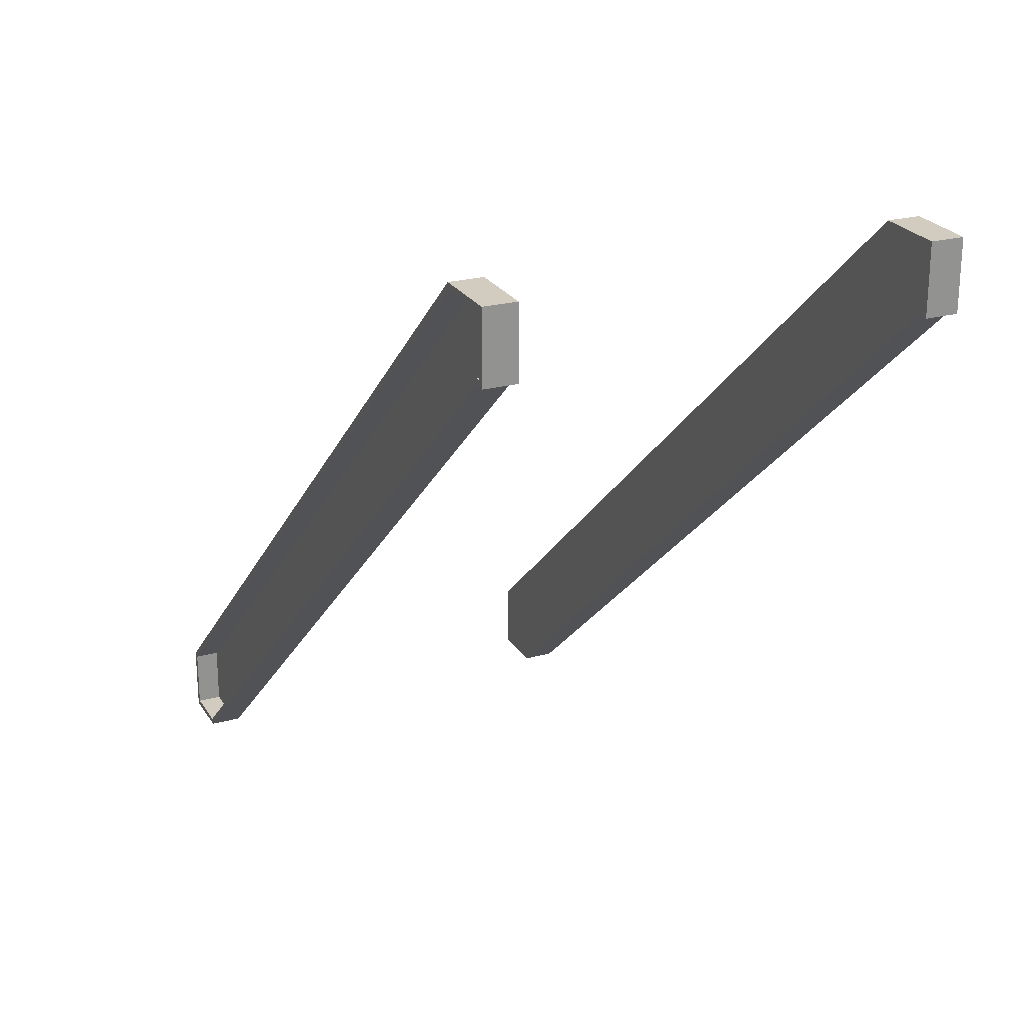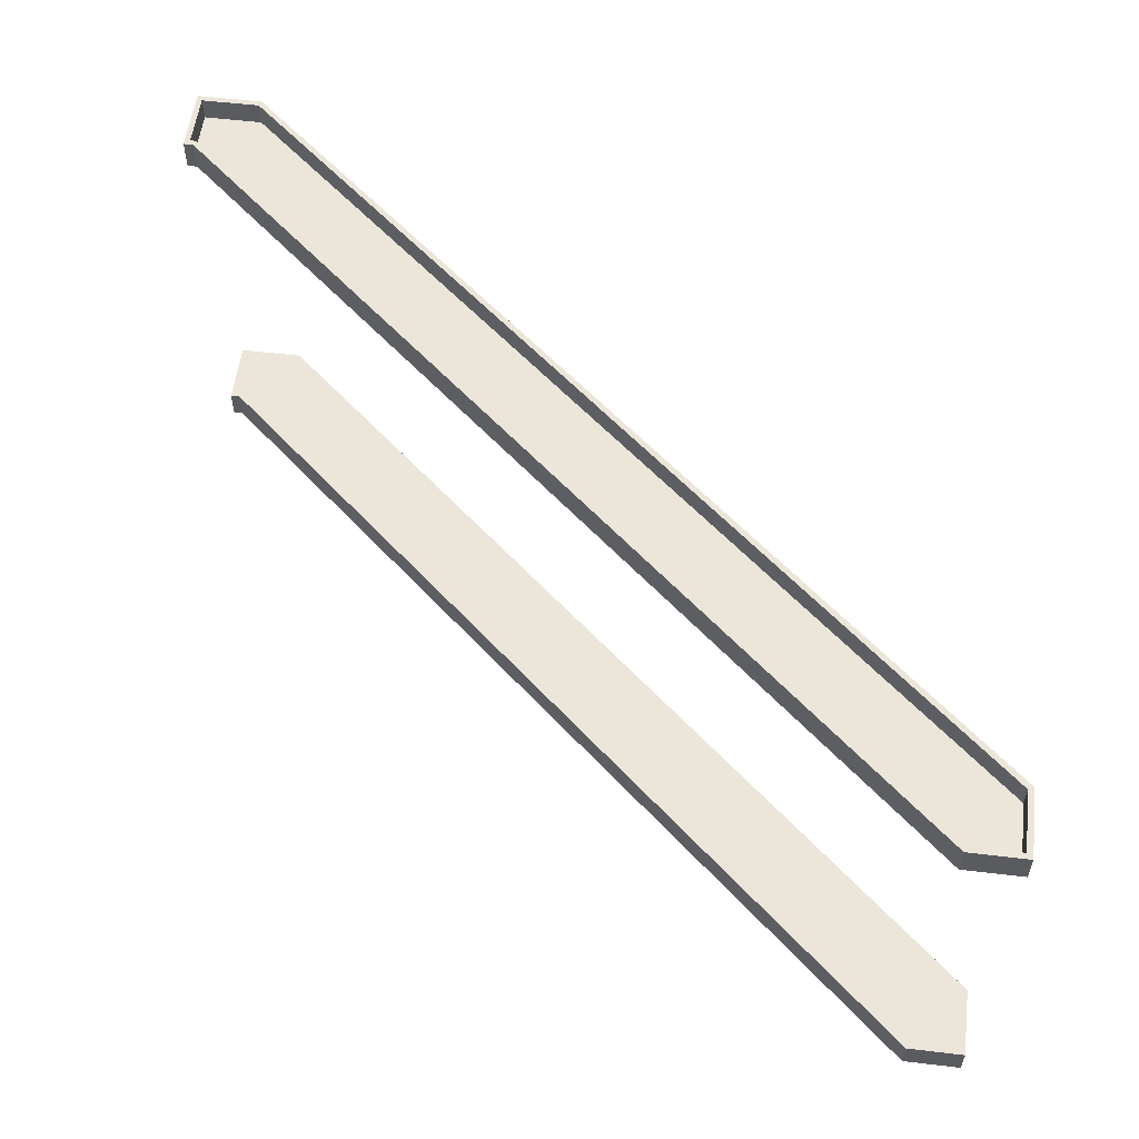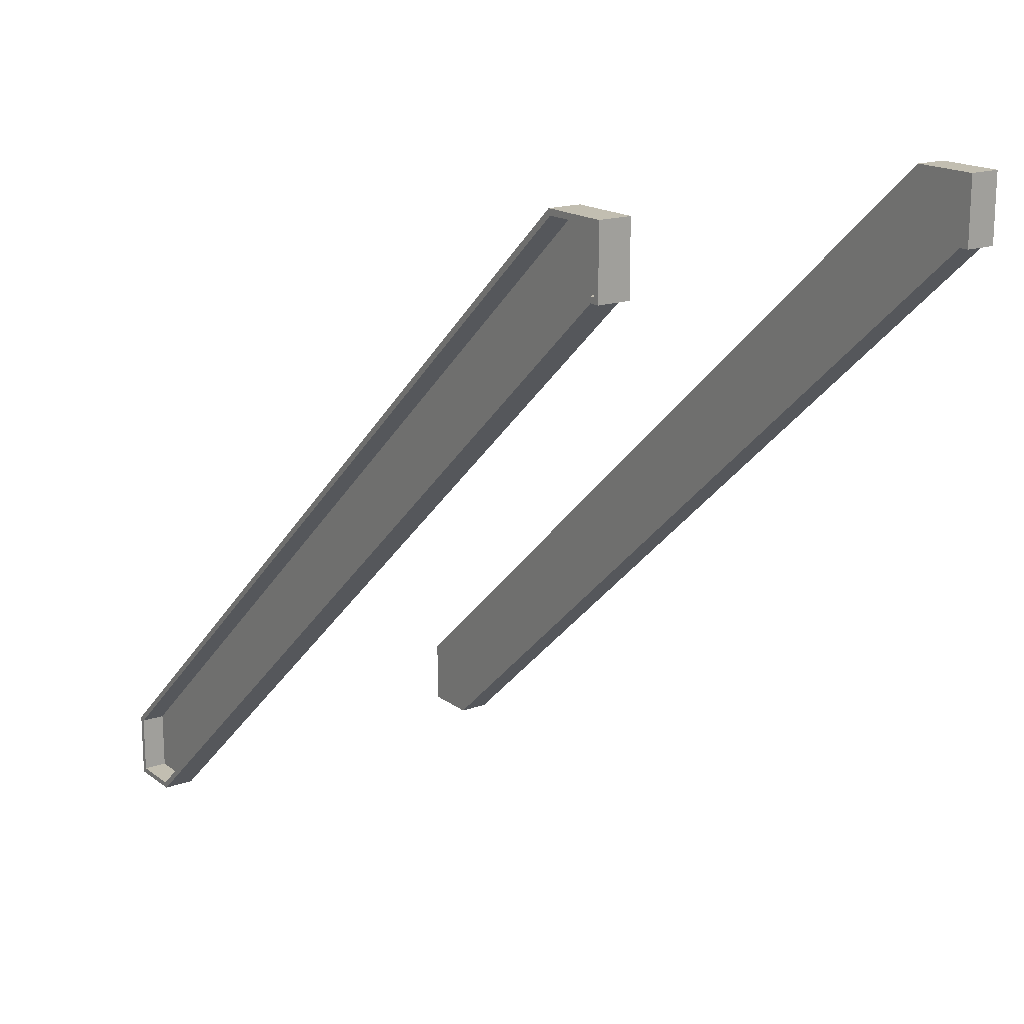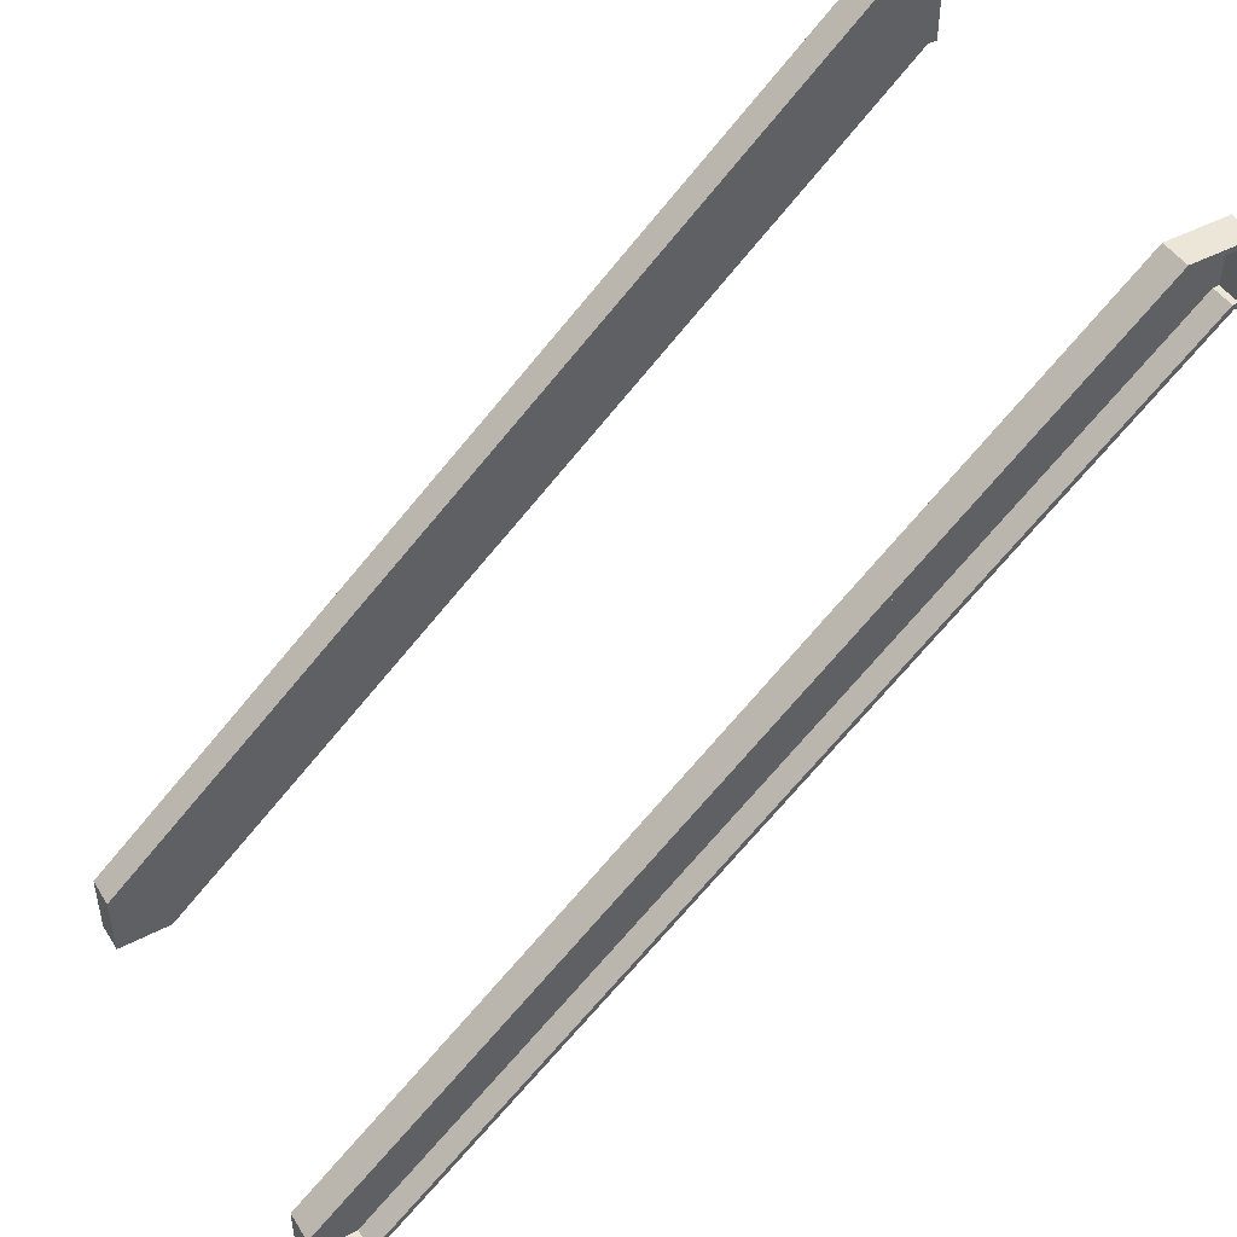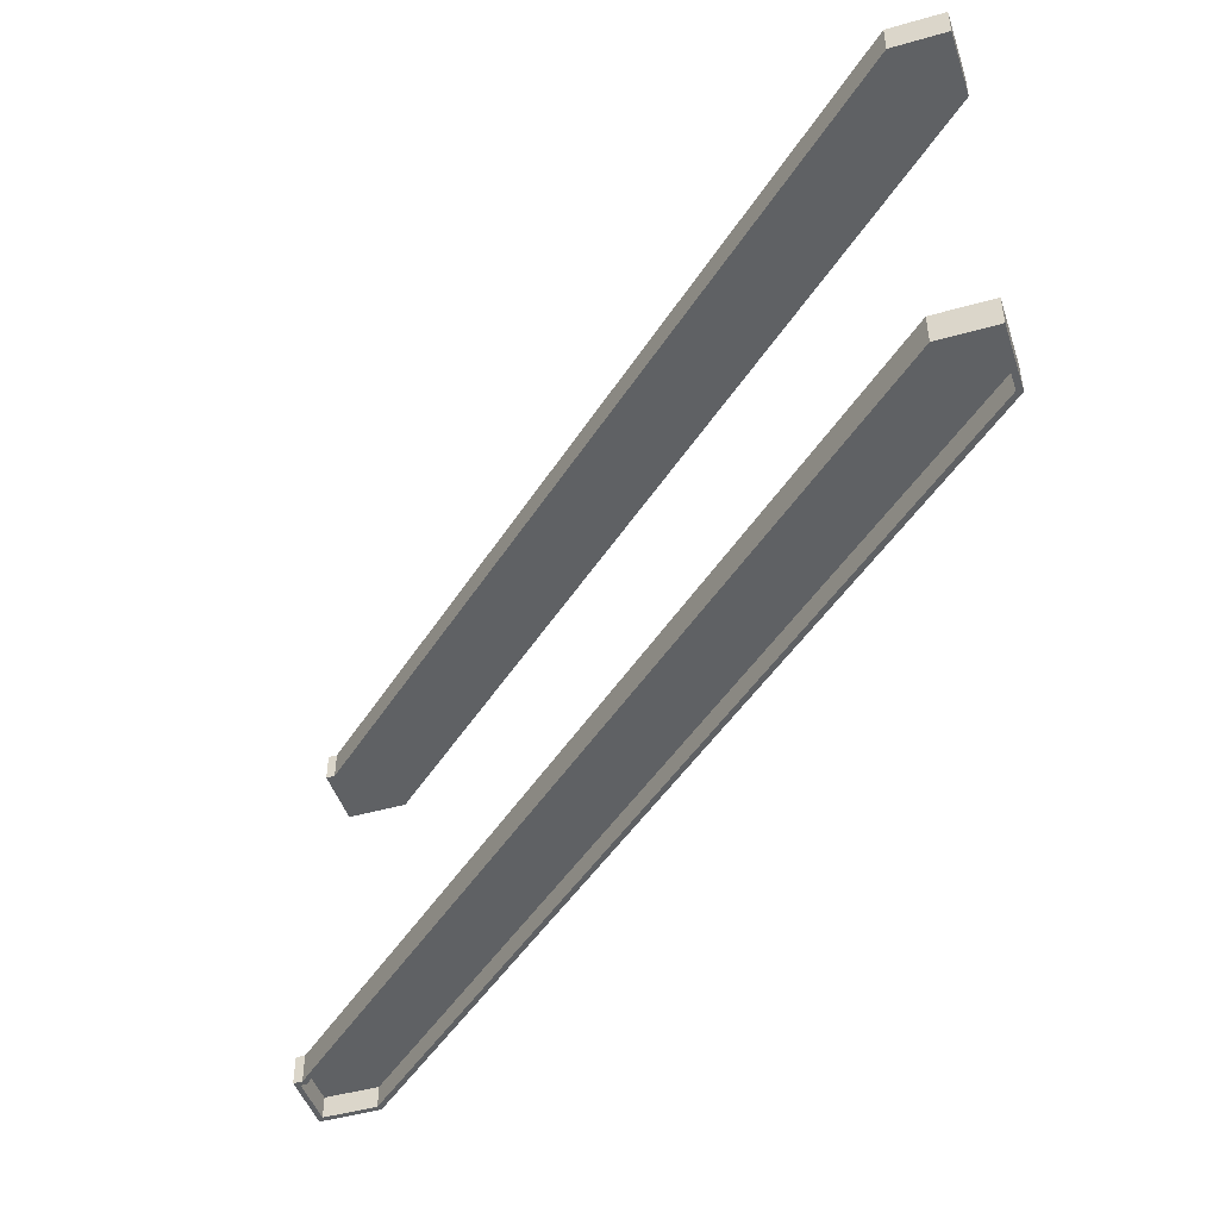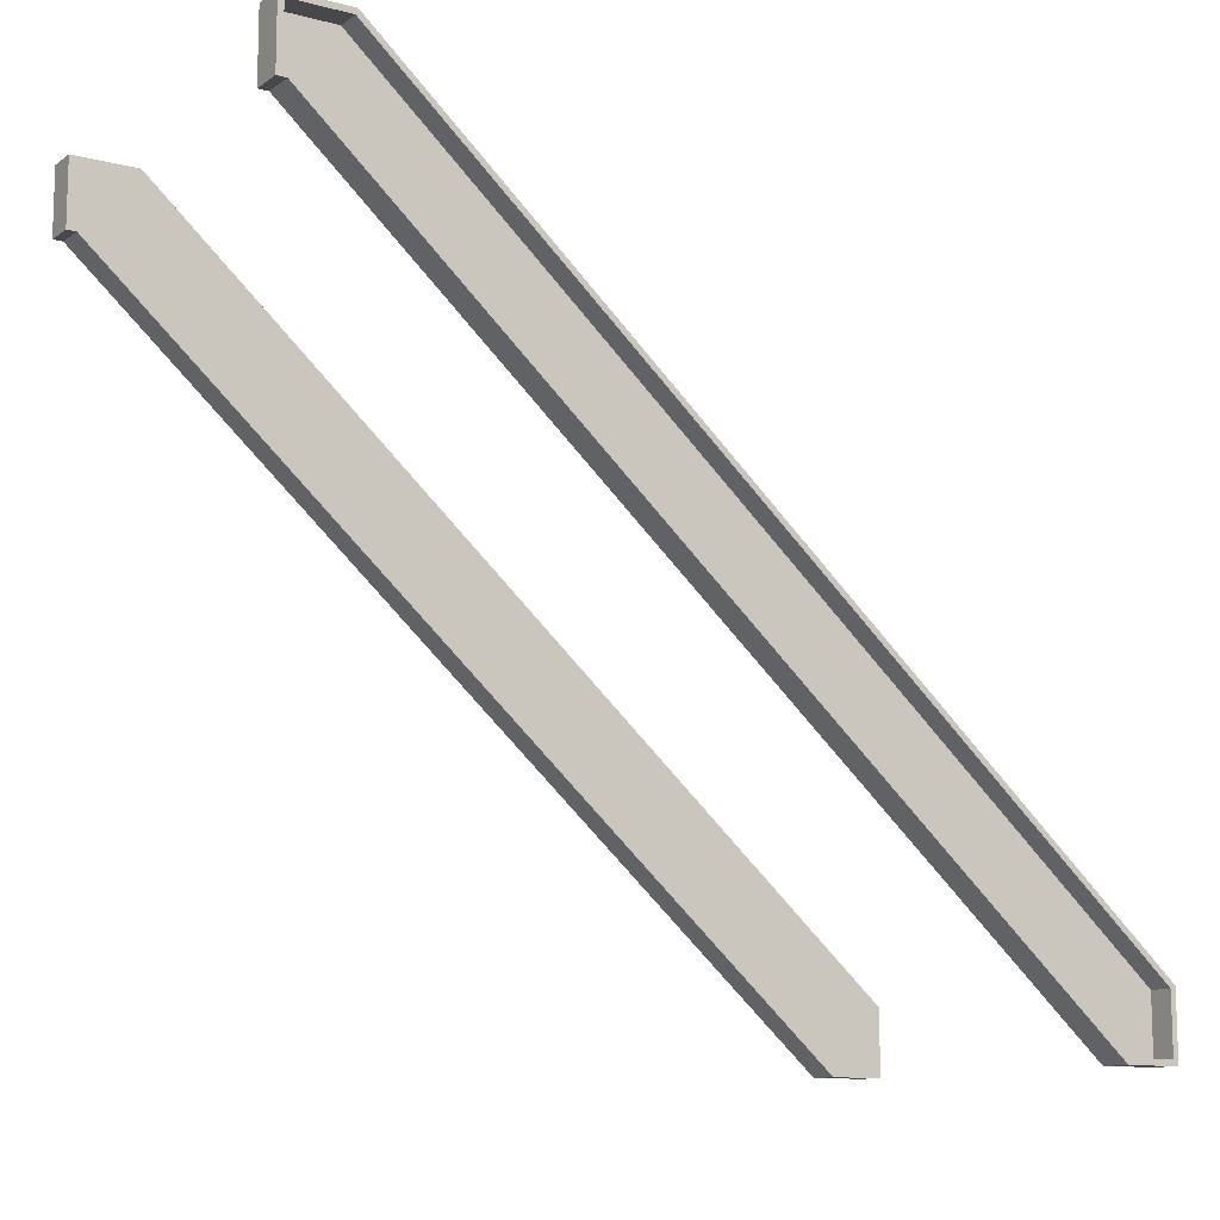
<metadata>
{"format":"obj","ext":"obj","renderer":"f3d","projection":"perspective","resolution":1024,"background":"white","views":[{"elev":23.8,"azim":-114.3,"up":"+Y"},{"elev":56.0,"azim":7.1,"up":"+Z"},{"elev":17.1,"azim":-125.1,"up":"+Y"},{"elev":46.4,"azim":149.2,"up":"+Y"},{"elev":-46.5,"azim":18.0,"up":"+Z"},{"elev":-11.2,"azim":-32.5,"up":"+Y"}]}
</metadata>
<code>
o alpha_staircase_001
v -0.6129 1e-06 0.5008
v -0.6073 0.015 0.5837
v -2.721 1.862 0.5008
v -2.716 1.877 0.5837
v -0.4621 0.1797 0.5008
v -0.4771 0.173 0.5837
v -2.57 2.041 0.5008
v -2.576 2.026 0.5837
v -0.4621 1e-06 0.5008
v -0.4771 0.015 0.5837
v -2.747 2.041 0.5008
v -2.732 2.026 0.5837
v -2.732 1.877 0.5837
v -2.747 1.862 0.5008
v -0.6073 0.015 0.5197
v -2.716 1.877 0.5197
v -2.576 2.026 0.5197
v -0.4771 0.173 0.5197
v -0.4621 0.1797 0.5837
v -0.6129 1e-06 0.5837
v -0.4621 1e-06 0.5837
v -0.4771 0.015 0.5197
v -2.57 2.041 0.5837
v -2.732 2.026 0.5197
v -2.747 2.041 0.5837
v -2.721 1.862 0.5837
v -2.747 1.862 0.5837
v -2.732 1.877 0.5197
v -0.6129 1e-06 -0.5007
v -0.6073 0.015 -0.5837
v -2.721 1.862 -0.5007
v -2.716 1.877 -0.5837
v -0.4621 0.1797 -0.5007
v -0.4771 0.173 -0.5837
v -2.57 2.041 -0.5007
v -2.576 2.026 -0.5837
v -0.4621 1e-06 -0.5007
v -0.4771 0.015 -0.5837
v -2.747 2.041 -0.5007
v -2.732 2.026 -0.5837
v -2.732 1.877 -0.5837
v -2.747 1.862 -0.5007
v -0.6073 0.015 -0.5197
v -2.716 1.877 -0.5197
v -2.576 2.026 -0.5197
v -0.4771 0.173 -0.5197
v -0.4621 0.1797 -0.5837
v -0.6129 1e-06 -0.5837
v -0.4621 1e-06 -0.5837
v -0.4771 0.015 -0.5197
v -2.57 2.041 -0.5837
v -2.732 2.026 -0.5197
v -2.747 2.041 -0.5837
v -2.721 1.862 -0.5837
v -2.747 1.862 -0.5837
v -2.732 1.877 -0.5197
f 26 1 20
f 3 11 7
f 19 7 23
f 3 5 1
f 21 5 19
f 9 20 1
f 10 15 2
f 1 5 9
f 23 11 25
f 27 11 14
f 26 14 3
f 6 23 8
f 18 16 15
f 8 18 6
f 2 16 4
f 10 19 6
f 10 20 21
f 18 15 22
f 6 22 10
f 2 26 20
f 12 23 25
f 16 17 24
f 12 17 8
f 12 27 13
f 26 13 27
f 16 13 4
f 28 12 13
f 16 24 28
f 29 54 48
f 39 31 35
f 35 47 51
f 33 31 29
f 33 49 47
f 48 37 29
f 43 38 30
f 29 37 33
f 51 39 35
f 55 39 53
f 54 42 55
f 51 34 36
f 46 44 45
f 46 36 34
f 44 30 32
f 47 38 34
f 38 48 30
f 46 50 43
f 50 34 38
f 54 30 48
f 40 51 36
f 44 52 45
f 45 40 36
f 55 40 41
f 41 54 55
f 44 41 56
f 40 56 41
f 44 56 52
f 26 3 1
f 3 14 11
f 19 5 7
f 3 7 5
f 21 9 5
f 9 21 20
f 10 22 15
f 23 7 11
f 27 25 11
f 26 27 14
f 6 19 23
f 18 17 16
f 8 17 18
f 2 15 16
f 10 21 19
f 10 2 20
f 6 18 22
f 2 4 26
f 12 8 23
f 12 24 17
f 12 25 27
f 26 4 13
f 16 28 13
f 28 24 12
f 29 31 54
f 39 42 31
f 35 33 47
f 33 35 31
f 33 37 49
f 48 49 37
f 43 50 38
f 51 53 39
f 55 42 39
f 54 31 42
f 51 47 34
f 46 43 44
f 46 45 36
f 44 43 30
f 47 49 38
f 38 49 48
f 50 46 34
f 54 32 30
f 40 53 51
f 45 52 40
f 55 53 40
f 41 32 54
f 44 32 41
f 40 52 56

</code>
